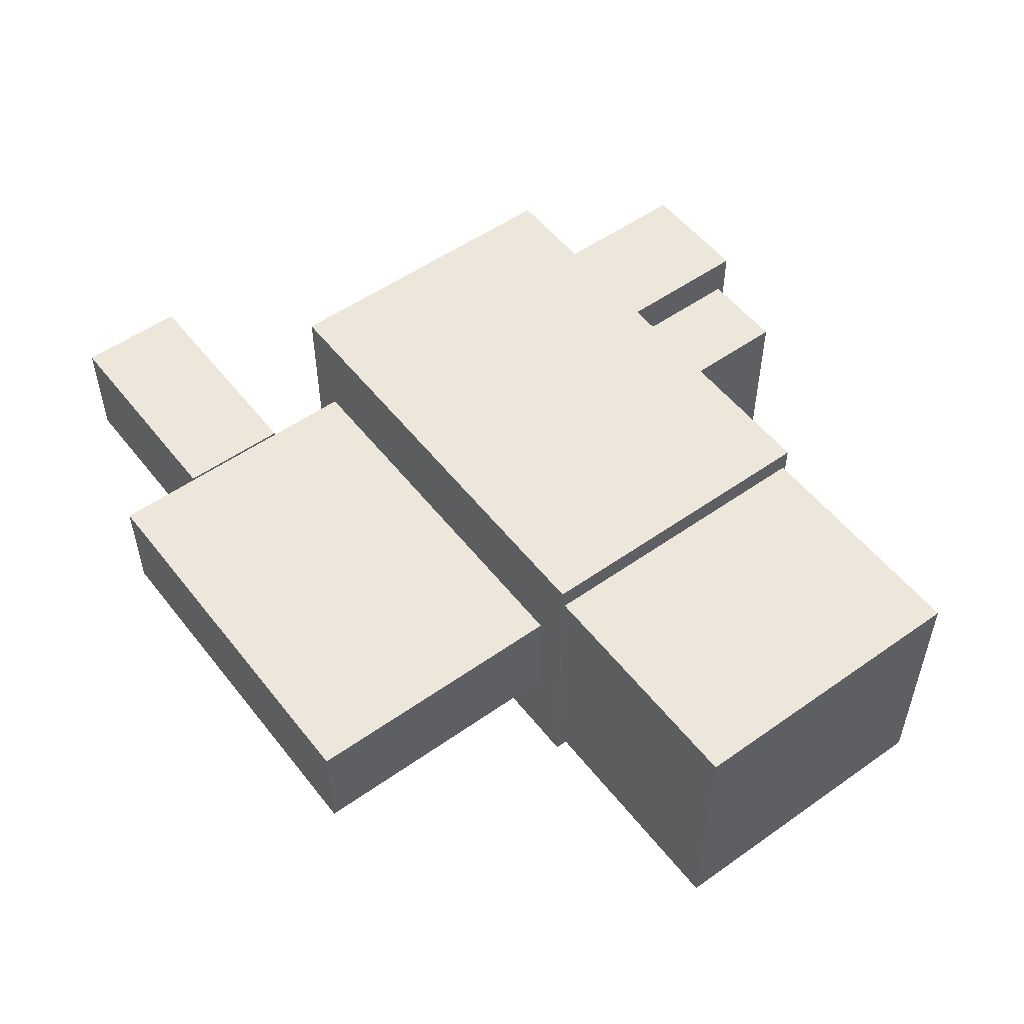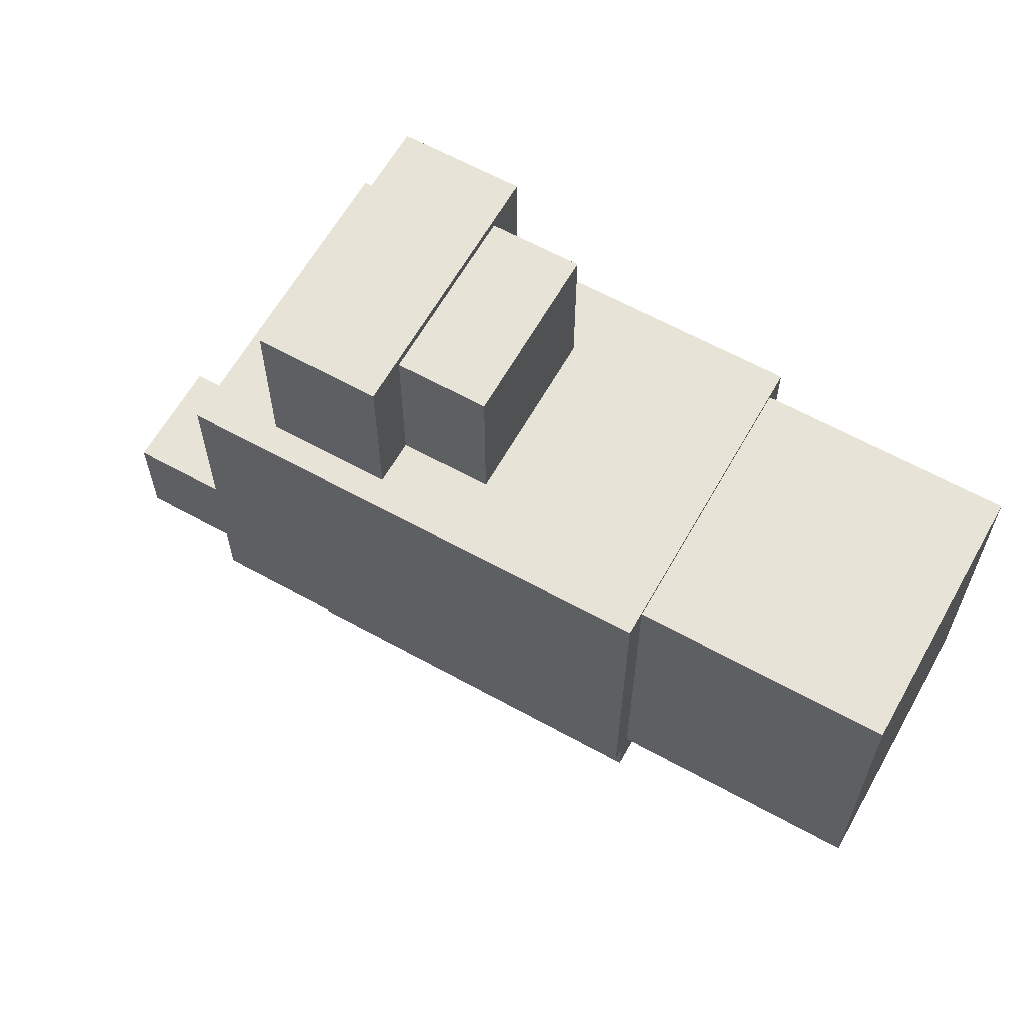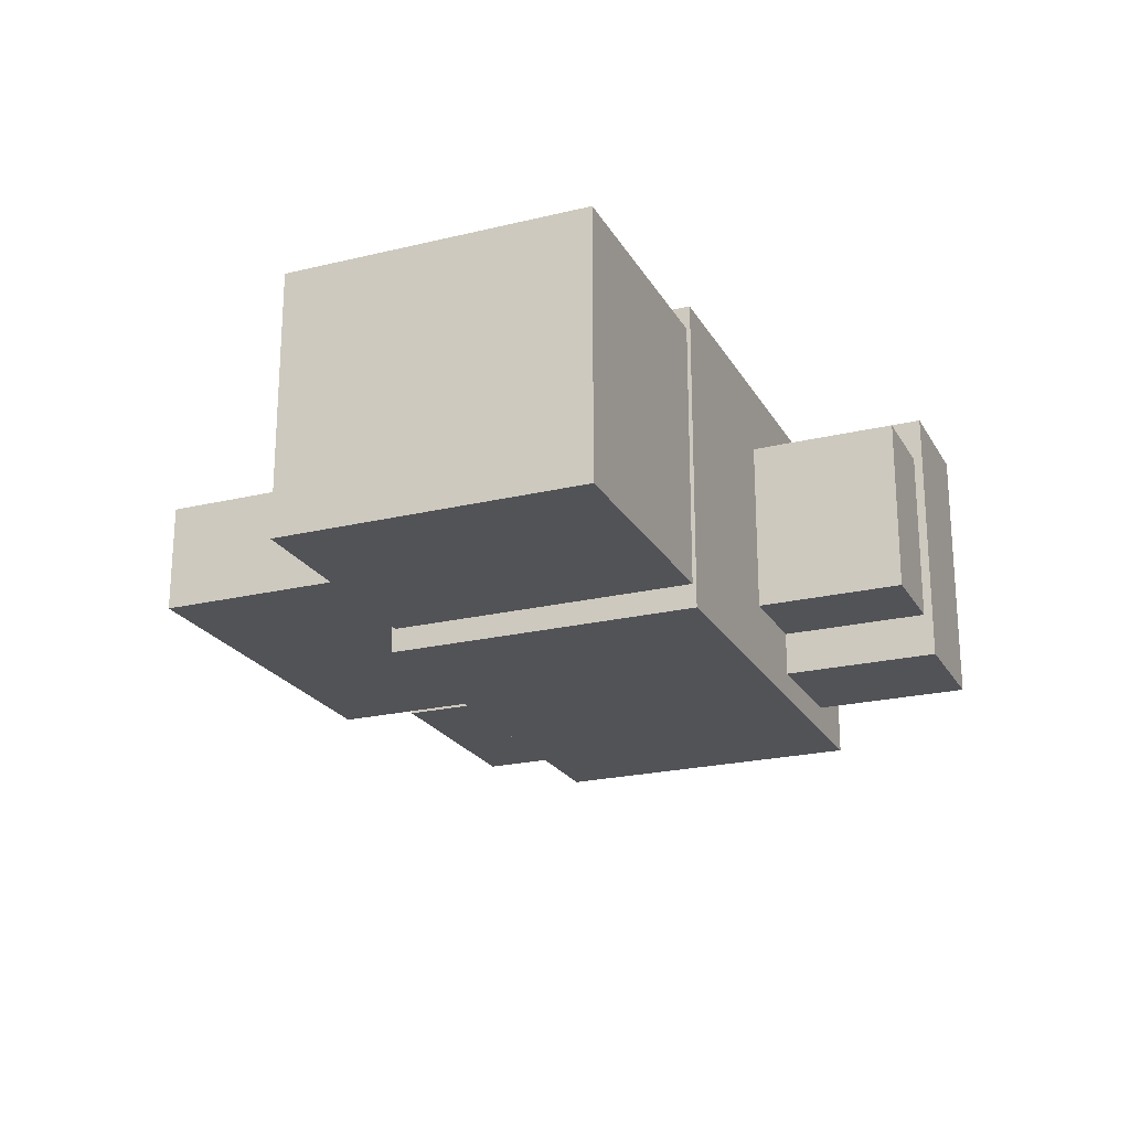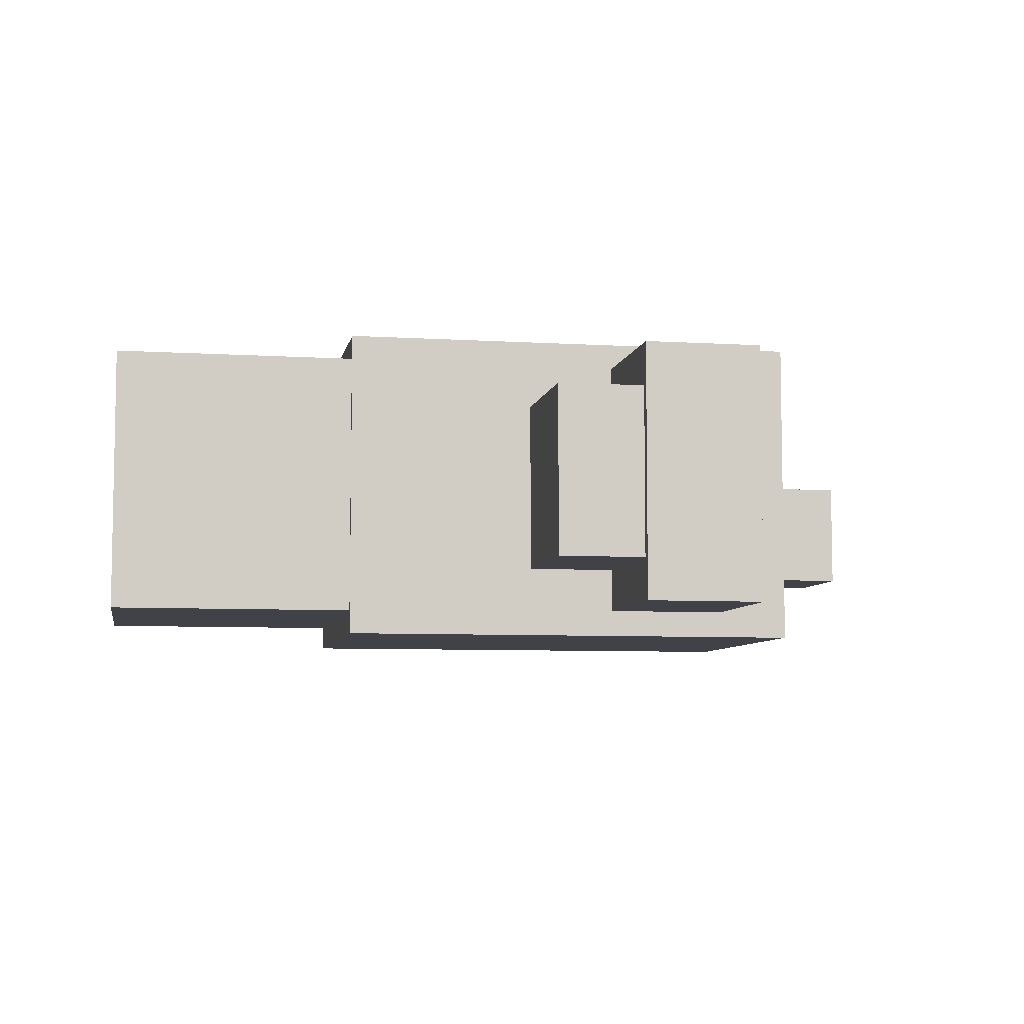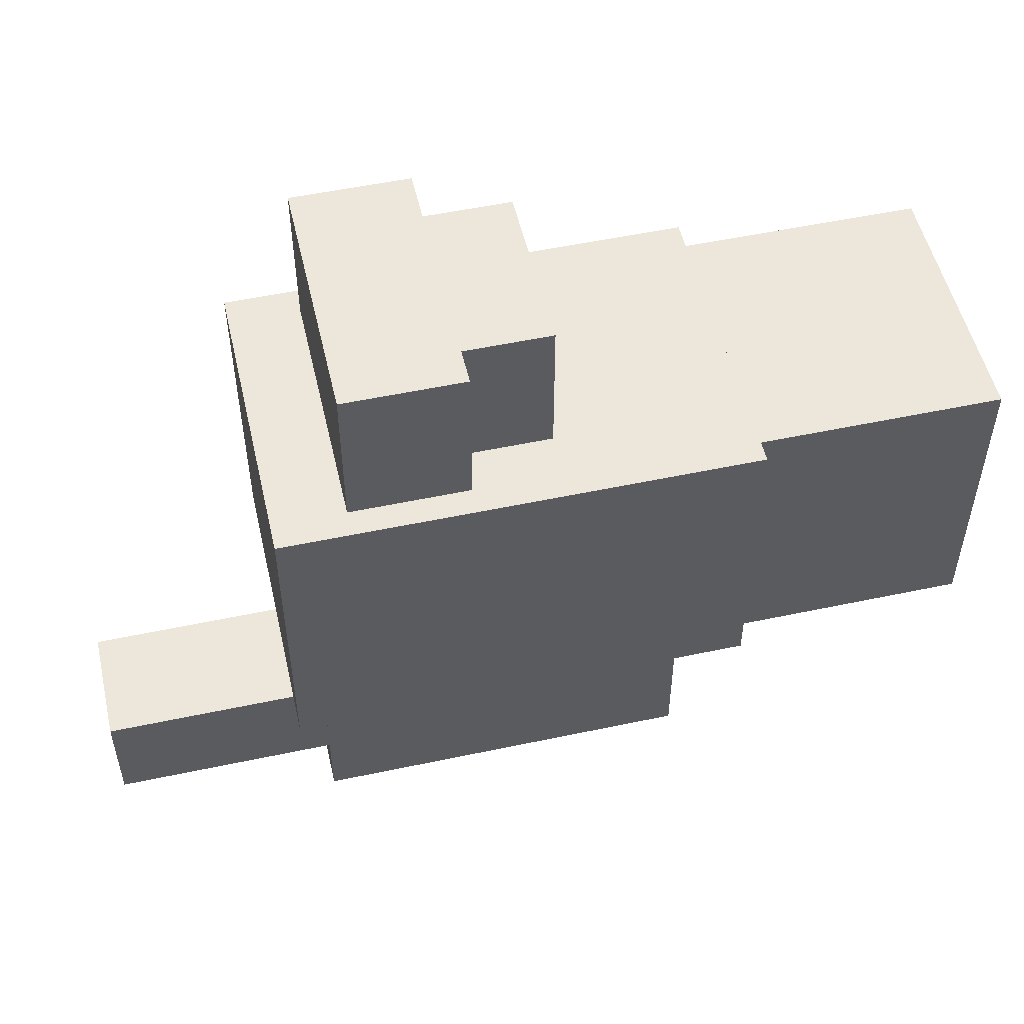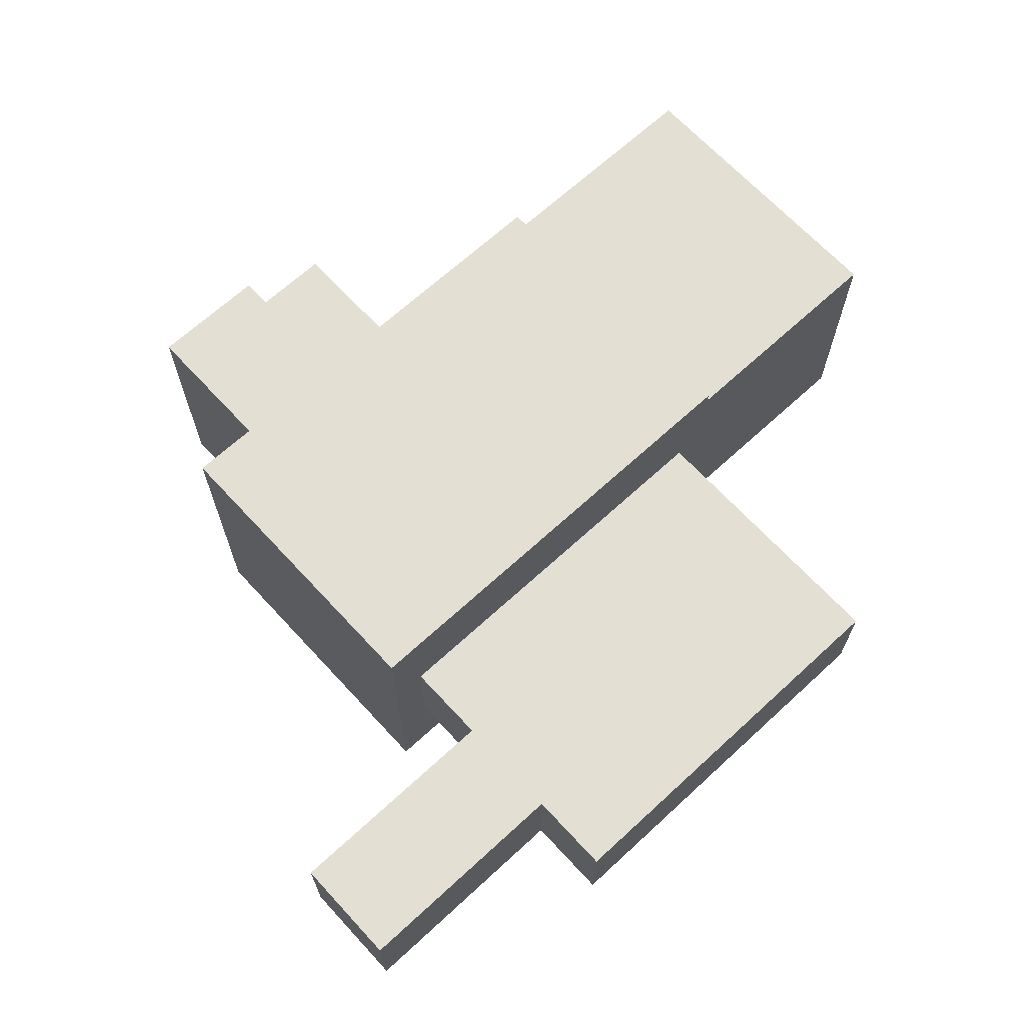
<metadata>
{"format":"obj","ext":"obj","renderer":"f3d","projection":"perspective","resolution":1024,"background":"white","views":[{"elev":53.1,"azim":52.9,"up":"+Z"},{"elev":62.4,"azim":29.3,"up":"+Y"},{"elev":-22.3,"azim":112.7,"up":"+Z"},{"elev":-6.8,"azim":169.6,"up":"+Z"},{"elev":52.6,"azim":-12.9,"up":"+Y"},{"elev":67.1,"azim":-42.7,"up":"+Z"}]}
</metadata>
<code>
v -1.375 -1.125 -0.1889
v -1.375 -1.125 0.1889
v -1.375 -0.7706 -0.1889
v -1.375 -0.7706 0.1889
v -0.6374 -1.125 -0.1889
v -0.6374 -1.125 0.1889
v -0.6374 -0.7706 -0.1889
v -0.6374 -0.7706 0.1889
v -1.375 -1.125 -0.1889
v -1.375 -1.125 0.1889
v -0.6374 -1.125 -0.1889
v -0.6374 -1.125 0.1889
v -1.375 -0.7706 -0.1889
v -1.375 -0.7706 0.1889
v -0.6374 -0.7706 -0.1889
v -0.6374 -0.7706 0.1889
v -1.375 -1.125 -0.1889
v -0.6374 -1.125 -0.1889
v -1.375 -0.7706 -0.1889
v -0.6374 -0.7706 -0.1889
v -1.375 -1.125 0.1889
v -0.6374 -1.125 0.1889
v -1.375 -0.7706 0.1889
v -0.6374 -0.7706 0.1889
g grp1
f 1 2 4 3
f 5 7 8 6
f 9 11 12 10
f 13 14 16 15
f 17 19 20 18
f 21 22 24 23
v -0.75 -0.5 -0.5
v -0.75 -0.5 0.5
v -0.75 0.5 -0.5
v -0.75 0.5 0.5
v 0.75 -0.5 -0.5
v 0.75 -0.5 0.5
v 0.75 0.5 -0.5
v 0.75 0.5 0.5
v -0.75 -0.5 -0.5
v -0.75 -0.5 0.5
v 0.75 -0.5 -0.5
v 0.75 -0.5 0.5
v -0.75 0.5 -0.5
v -0.75 0.5 0.5
v 0.75 0.5 -0.5
v 0.75 0.5 0.5
v -0.75 -0.5 -0.5
v 0.75 -0.5 -0.5
v -0.75 0.5 -0.5
v 0.75 0.5 -0.5
v -0.75 -0.5 0.5
v 0.75 -0.5 0.5
v -0.75 0.5 0.5
v 0.75 0.5 0.5
g grp25
f 25 26 28 27
f 29 31 32 30
f 33 35 36 34
f 37 38 40 39
f 41 43 44 42
f 45 46 48 47
v 0.75 -0.4882 -0.4238
v 0.75 -0.4882 0.4238
v 0.75 0.4882 -0.4238
v 0.75 0.4882 0.4238
v 1.526 -0.4882 -0.4238
v 1.526 -0.4882 0.4238
v 1.526 0.4882 -0.4238
v 1.526 0.4882 0.4238
v 0.75 -0.4882 -0.4238
v 0.75 -0.4882 0.4238
v 1.526 -0.4882 -0.4238
v 1.526 -0.4882 0.4238
v 0.75 0.4882 -0.4238
v 0.75 0.4882 0.4238
v 1.526 0.4882 -0.4238
v 1.526 0.4882 0.4238
v 0.75 -0.4882 -0.4238
v 1.526 -0.4882 -0.4238
v 0.75 0.4882 -0.4238
v 1.526 0.4882 -0.4238
v 0.75 -0.4882 0.4238
v 1.526 -0.4882 0.4238
v 0.75 0.4882 0.4238
v 1.526 0.4882 0.4238
g grp49
f 49 50 52 51
f 53 55 56 54
f 57 59 60 58
f 61 62 64 63
f 65 67 68 66
f 69 70 72 71
v -0.5194 0.4724 -0.4153
v -0.5194 0.4724 0.4153
v -0.5194 0.9945 -0.4153
v -0.5194 0.9945 0.4153
v -0.1405 0.4724 -0.4153
v -0.1405 0.4724 0.4153
v -0.1405 0.9945 -0.4153
v -0.1405 0.9945 0.4153
v -0.5194 0.4724 -0.4153
v -0.5194 0.4724 0.4153
v -0.1405 0.4724 -0.4153
v -0.1405 0.4724 0.4153
v -0.5194 0.9945 -0.4153
v -0.5194 0.9945 0.4153
v -0.1405 0.9945 -0.4153
v -0.1405 0.9945 0.4153
v -0.5194 0.4724 -0.4153
v -0.1405 0.4724 -0.4153
v -0.5194 0.9945 -0.4153
v -0.1405 0.9945 -0.4153
v -0.5194 0.4724 0.4153
v -0.1405 0.4724 0.4153
v -0.5194 0.9945 0.4153
v -0.1405 0.9945 0.4153
g grp73
f 73 74 76 75
f 77 79 80 78
f 81 83 84 82
f 85 86 88 87
f 89 91 92 90
f 93 94 96 95
v -0.6374 -1.396 -0.1798
v -0.6374 -1.396 0.1798
v -0.6374 -0.5 -0.1798
v -0.6374 -0.5 0.1798
v 0.6374 -1.396 -0.1798
v 0.6374 -1.396 0.1798
v 0.6374 -0.5 -0.1798
v 0.6374 -0.5 0.1798
v -0.6374 -1.396 -0.1798
v -0.6374 -1.396 0.1798
v 0.6374 -1.396 -0.1798
v 0.6374 -1.396 0.1798
v -0.6374 -0.5 -0.1798
v -0.6374 -0.5 0.1798
v 0.6374 -0.5 -0.1798
v 0.6374 -0.5 0.1798
v -0.6374 -1.396 -0.1798
v 0.6374 -1.396 -0.1798
v -0.6374 -0.5 -0.1798
v 0.6374 -0.5 -0.1798
v -0.6374 -1.396 0.1798
v 0.6374 -1.396 0.1798
v -0.6374 -0.5 0.1798
v 0.6374 -0.5 0.1798
g grp97
f 97 98 100 99
f 101 103 104 102
f 105 107 108 106
f 109 110 112 111
f 113 115 116 114
f 117 118 120 119
v -0.1405 0.5 -0.2764
v -0.1405 0.5 0.2764
v -0.1405 0.9669 -0.2764
v -0.1405 0.9669 0.2764
v 0.1405 0.5 -0.2764
v 0.1405 0.5 0.2764
v 0.1405 0.9669 -0.2764
v 0.1405 0.9669 0.2764
v -0.1405 0.5 -0.2764
v -0.1405 0.5 0.2764
v 0.1405 0.5 -0.2764
v 0.1405 0.5 0.2764
v -0.1405 0.9669 -0.2764
v -0.1405 0.9669 0.2764
v 0.1405 0.9669 -0.2764
v 0.1405 0.9669 0.2764
v -0.1405 0.5 -0.2764
v 0.1405 0.5 -0.2764
v -0.1405 0.9669 -0.2764
v 0.1405 0.9669 -0.2764
v -0.1405 0.5 0.2764
v 0.1405 0.5 0.2764
v -0.1405 0.9669 0.2764
v 0.1405 0.9669 0.2764
g grp121
f 121 122 124 123
f 125 127 128 126
f 129 131 132 130
f 133 134 136 135
f 137 139 140 138
f 141 142 144 143

</code>
